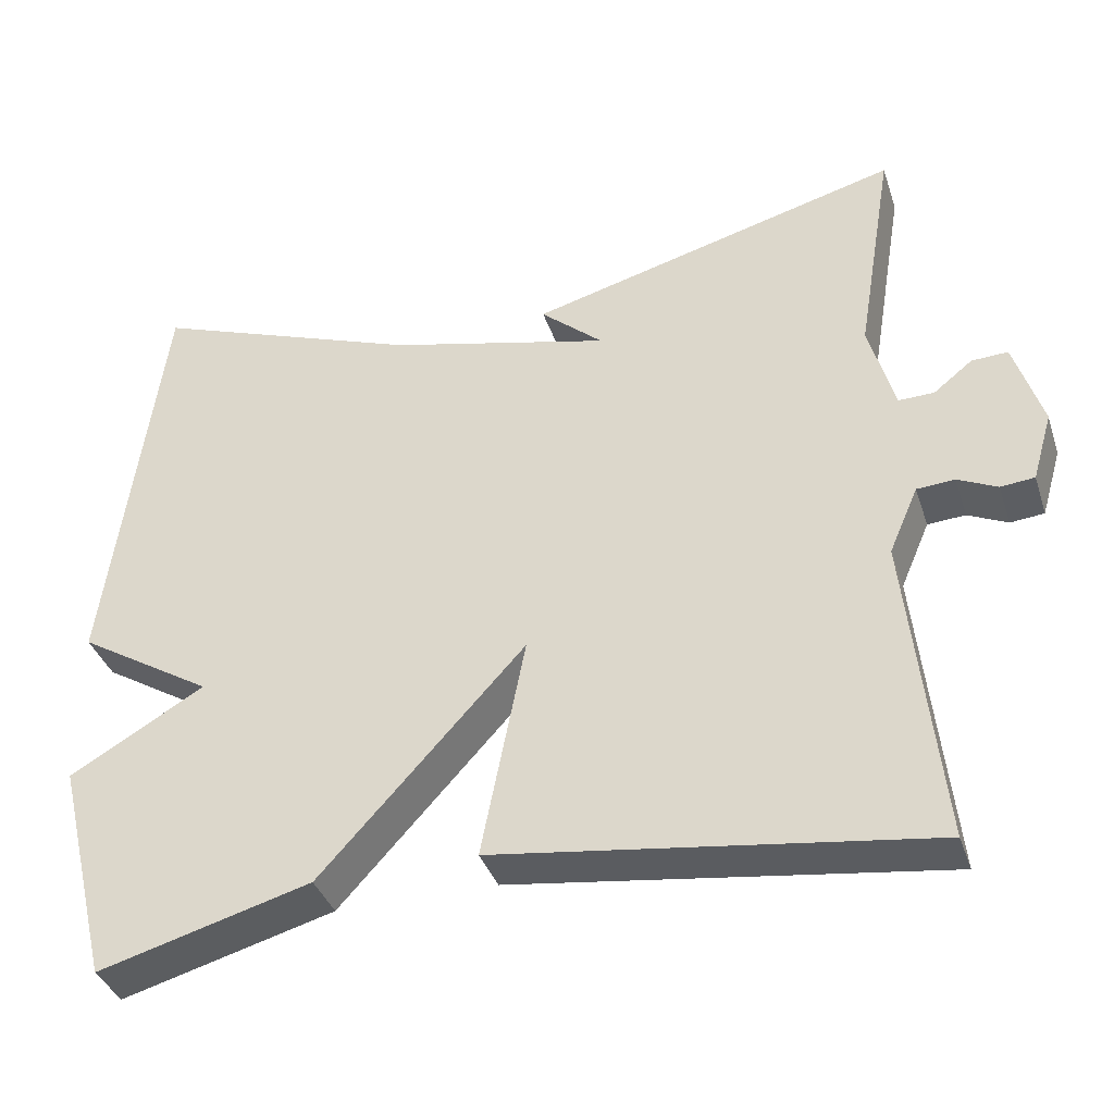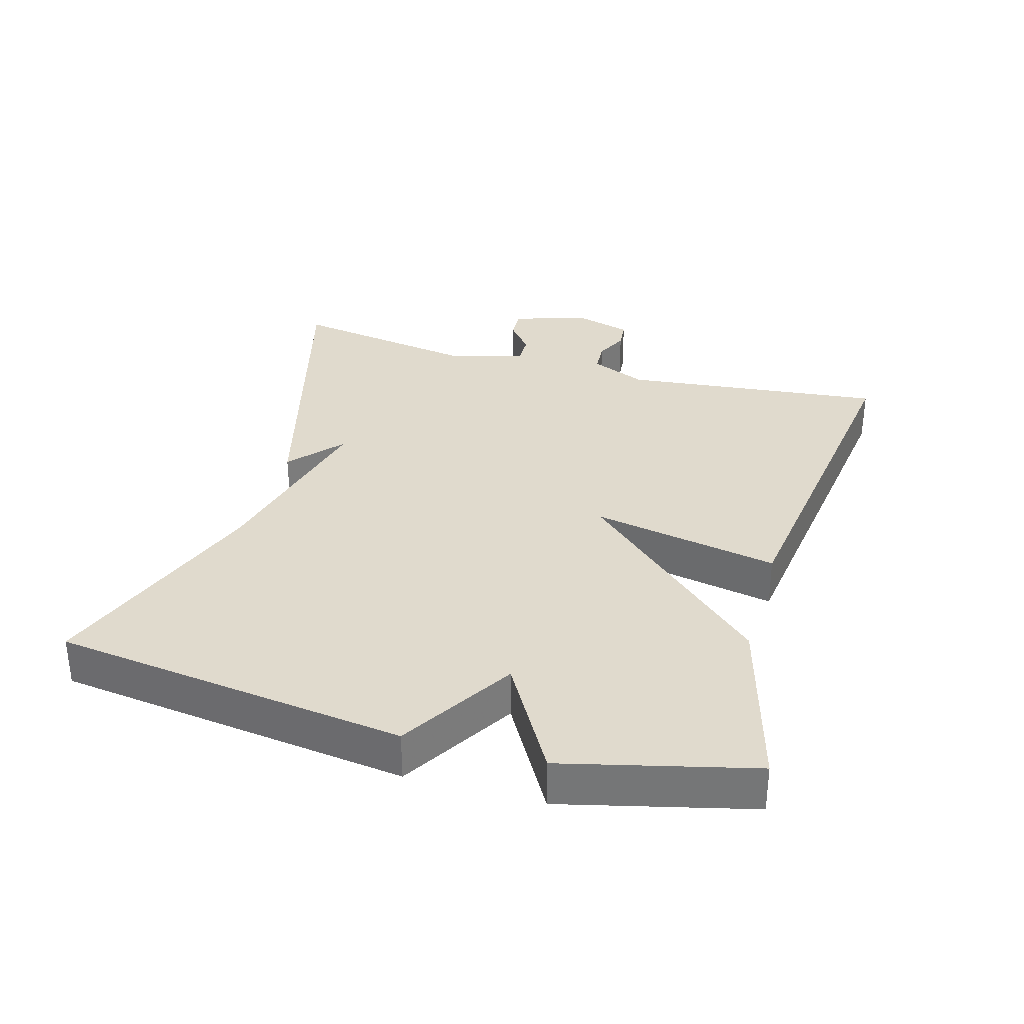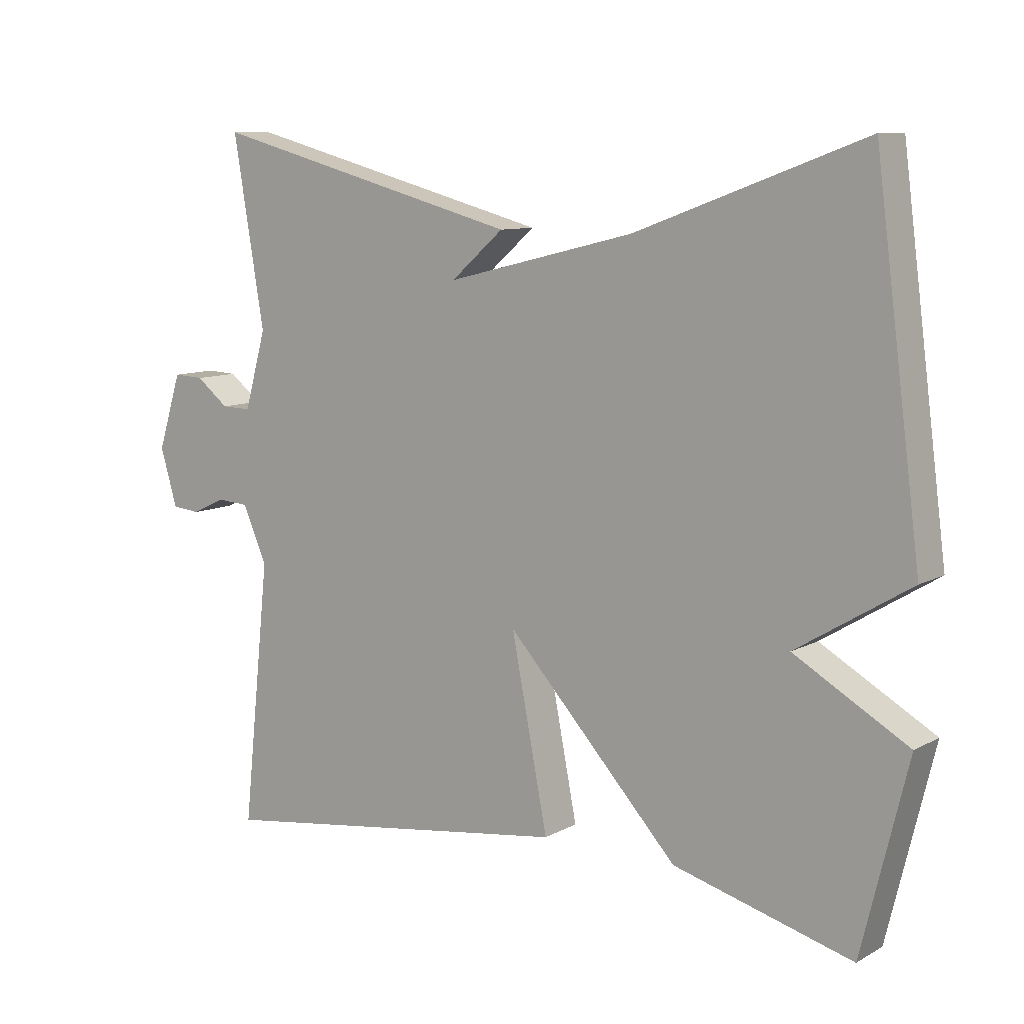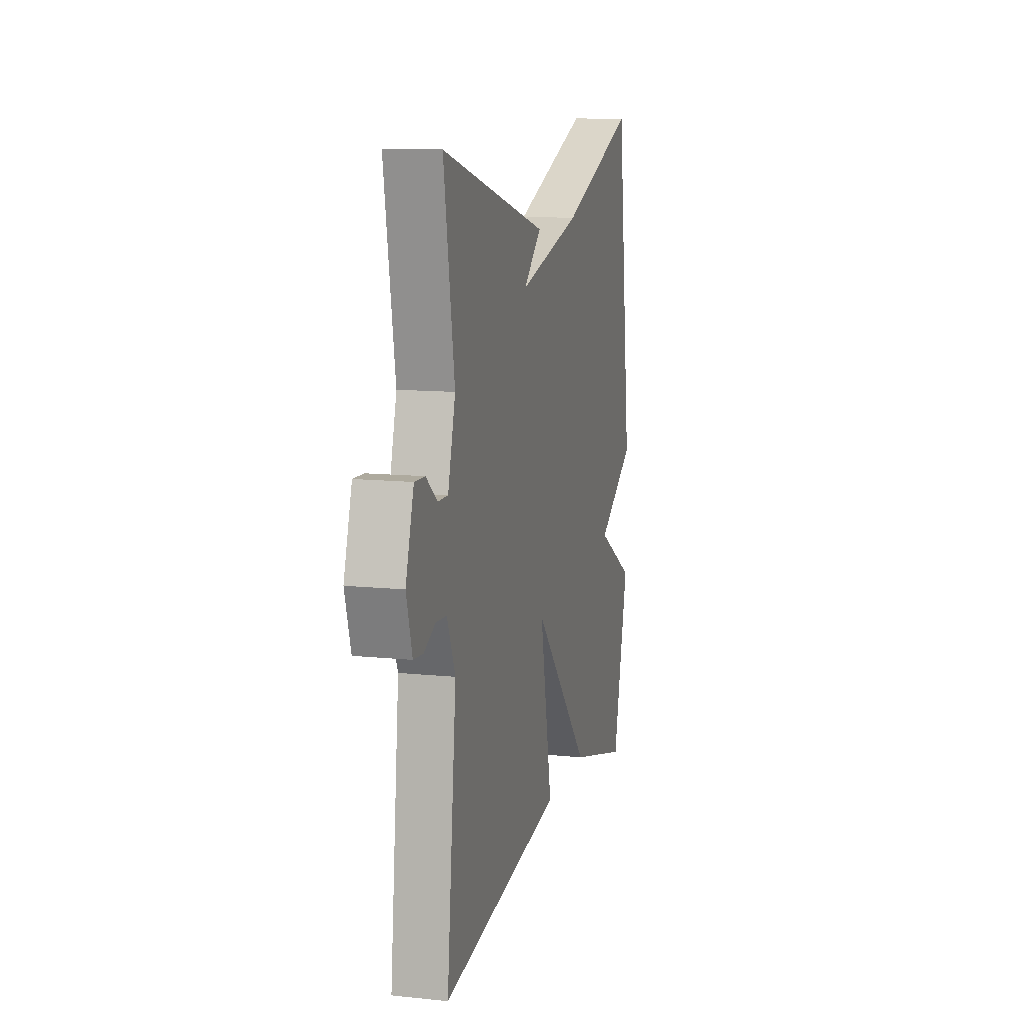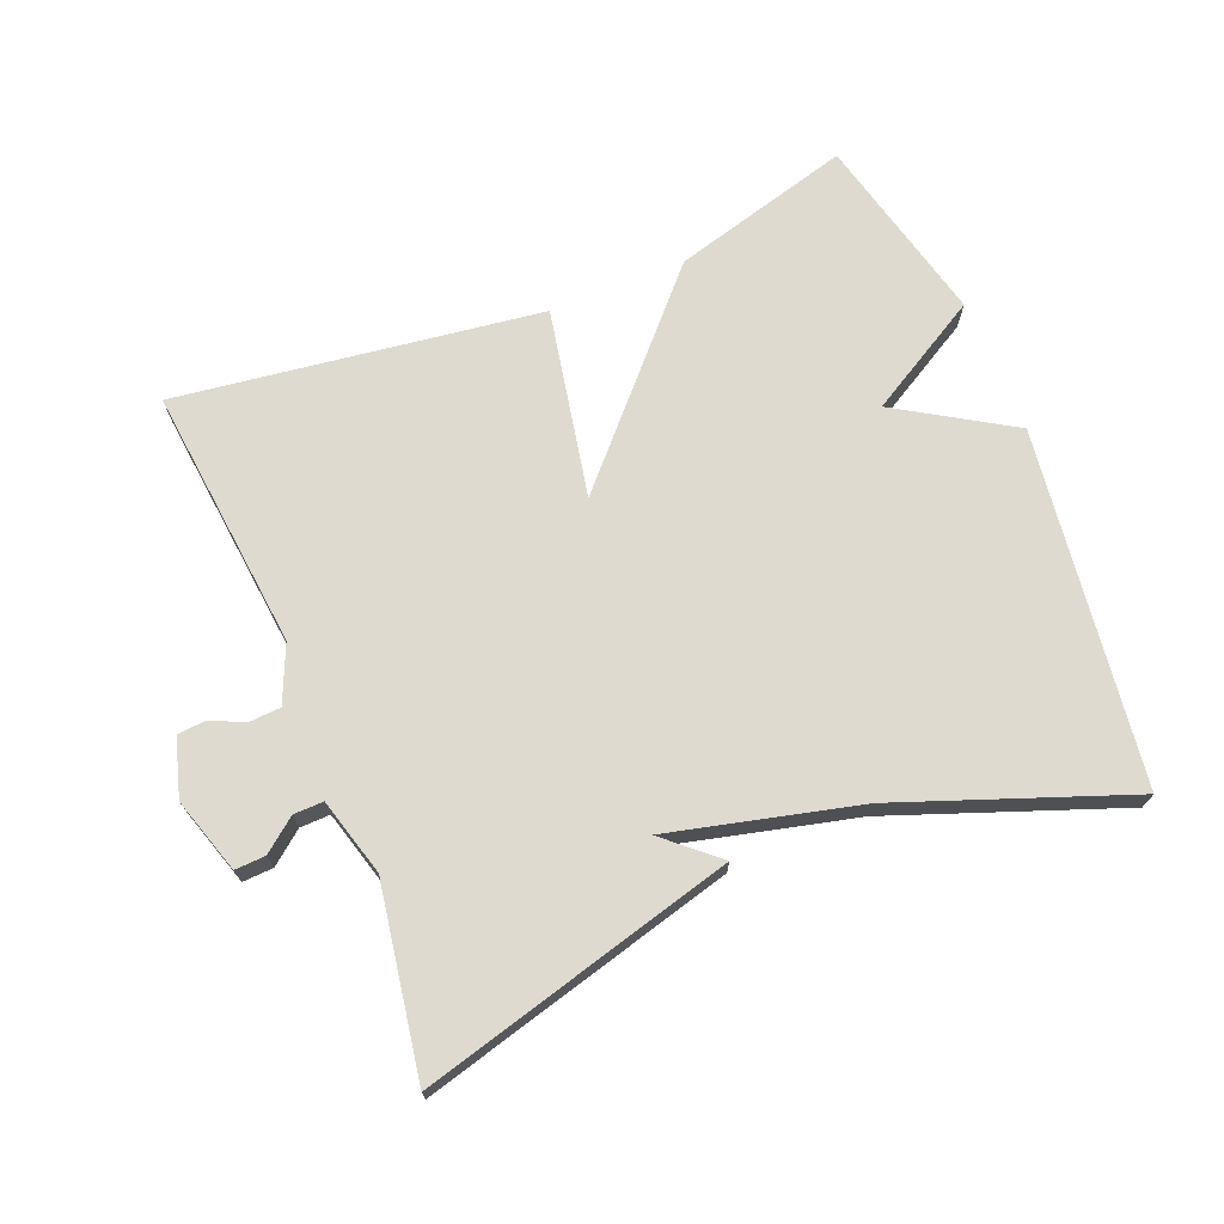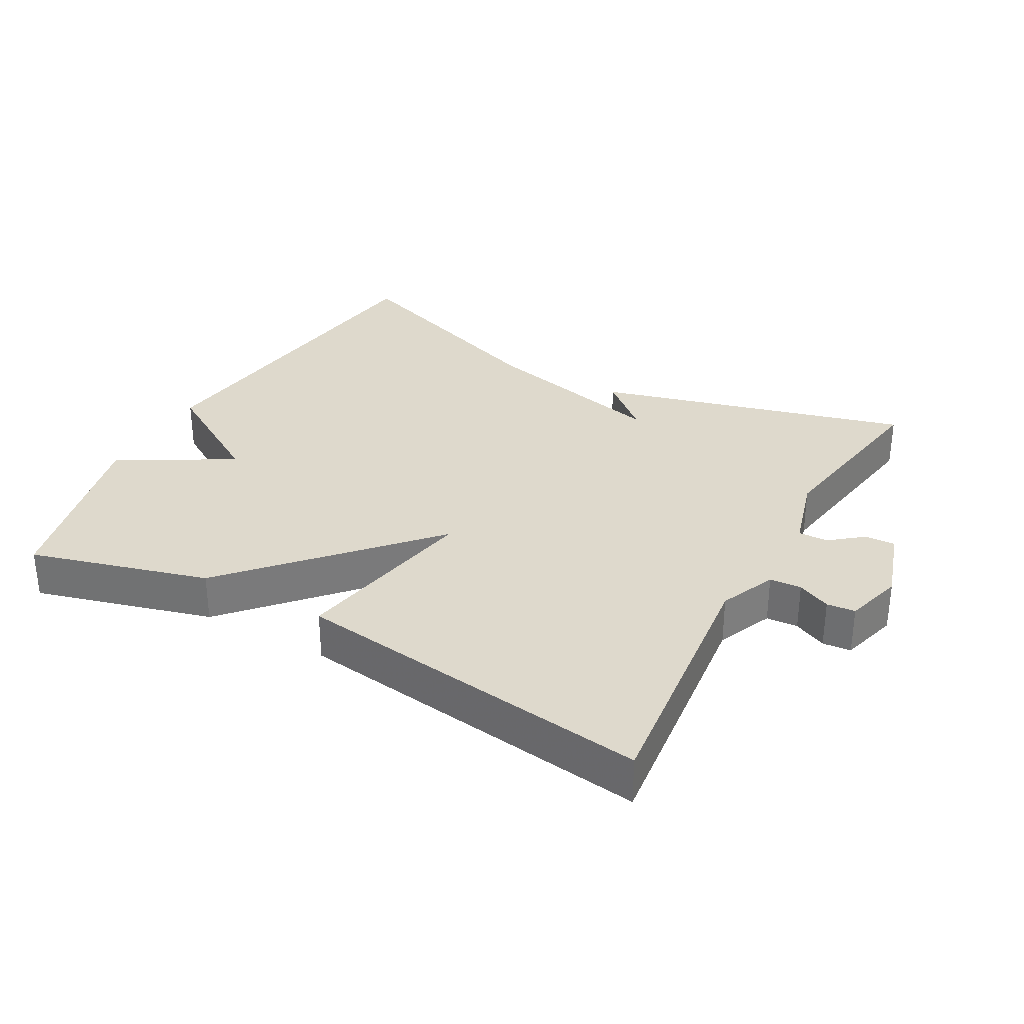
<metadata>
{"format":"obj","ext":"obj","renderer":"f3d","projection":"perspective","resolution":1024,"background":"white","views":[{"elev":-37.3,"azim":-162.5,"up":"+Z"},{"elev":33.1,"azim":105.8,"up":"+Y"},{"elev":9.5,"azim":36.0,"up":"+Z"},{"elev":11.7,"azim":-76.0,"up":"+Z"},{"elev":71.0,"azim":-22.1,"up":"+Y"},{"elev":32.2,"azim":-151.2,"up":"+Y"}]}
</metadata>
<code>
v 0.5 0.07 0.5
v 0.568 0.07 -0.021
v 0.4 0.07 -0.124
v 0.568 0.07 -0.221
v 0.5 0.07 -0.5
v 0.236 0.07 -0.427
v -0.018 0.07 -0.15
v 0.036 0.07 -0.427
v -0.5 0.07 -0.5
v -0.459 0.07 -0.112
v -0.495 0.07 -0.029
v -0.542 0.07 -0.026
v -0.591 0.07 -0.049
v -0.633 0.07 -0.045
v -0.658 0.07 0.04
v -0.623 0.07 0.151
v -0.578 0.07 0.149
v -0.53 0.07 0.111
v -0.486 0.07 0.11
v -0.454 0.07 0.224
v -0.5 0.07 0.5
v -0.037 0.07 0.376
v -0.115 0.07 0.308
v 0.163 0.07 0.376
v 0.5 0 0.5
v 0.568 0 -0.021
v 0.4 0 -0.124
v 0.568 0 -0.221
v 0.5 0 -0.5
v 0.236 0 -0.427
v -0.018 0 -0.15
v 0.036 0 -0.427
v -0.5 0 -0.5
v -0.459 0 -0.112
v -0.495 0 -0.029
v -0.542 0 -0.026
v -0.591 0 -0.049
v -0.633 0 -0.045
v -0.658 0 0.04
v -0.623 0 0.151
v -0.578 0 0.149
v -0.53 0 0.111
v -0.486 0 0.11
v -0.454 0 0.224
v -0.5 0 0.5
v -0.037 0 0.376
v -0.115 0 0.308
v 0.163 0 0.376
f 20 21 22 23
f 19 20 23 24
f 16 17 18
f 15 16 18
f 14 15 18
f 13 14 18
f 12 13 18
f 11 12 18 19
f 1 2 3
f 24 1 3
f 19 24 3
f 11 19 3
f 10 11 3
f 7 8 9 10
f 5 6 7
f 4 5 7
f 3 4 7
f 3 7 10
f 47 46 45 44
f 48 47 44 43
f 42 41 40
f 42 40 39
f 42 39 38
f 42 38 37
f 42 37 36
f 43 42 36 35
f 27 26 25
f 27 25 48
f 27 48 43
f 27 43 35
f 27 35 34
f 34 33 32 31
f 31 30 29
f 31 29 28
f 31 28 27
f 34 31 27
f 1 25 26 2
f 2 26 27 3
f 3 27 28 4
f 4 28 29 5
f 5 29 30 6
f 6 30 31 7
f 7 31 32 8
f 8 32 33 9
f 9 33 34 10
f 10 34 35 11
f 11 35 36 12
f 12 36 37 13
f 13 37 38 14
f 14 38 39 15
f 15 39 40 16
f 16 40 41 17
f 17 41 42 18
f 18 42 43 19
f 19 43 44 20
f 20 44 45 21
f 21 45 46 22
f 22 46 47 23
f 23 47 48 24
f 24 48 25 1

</code>
